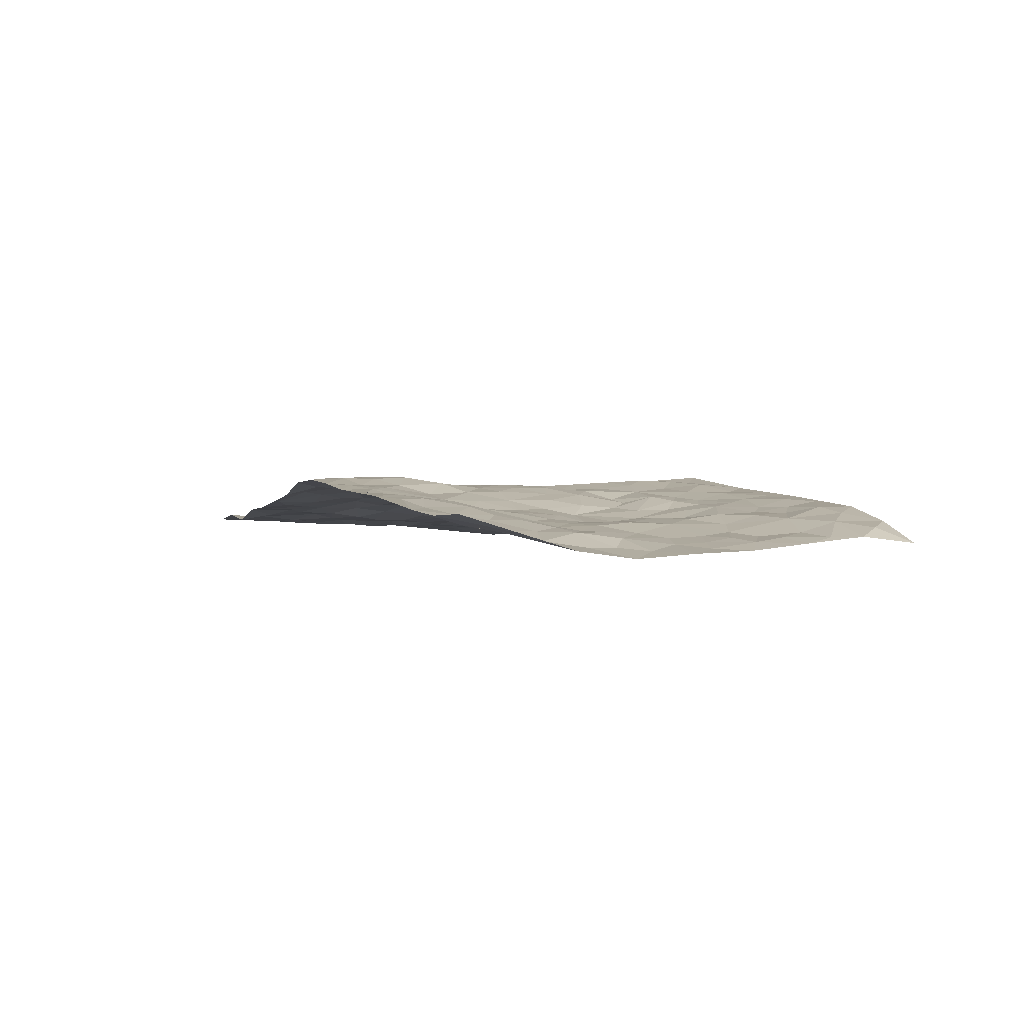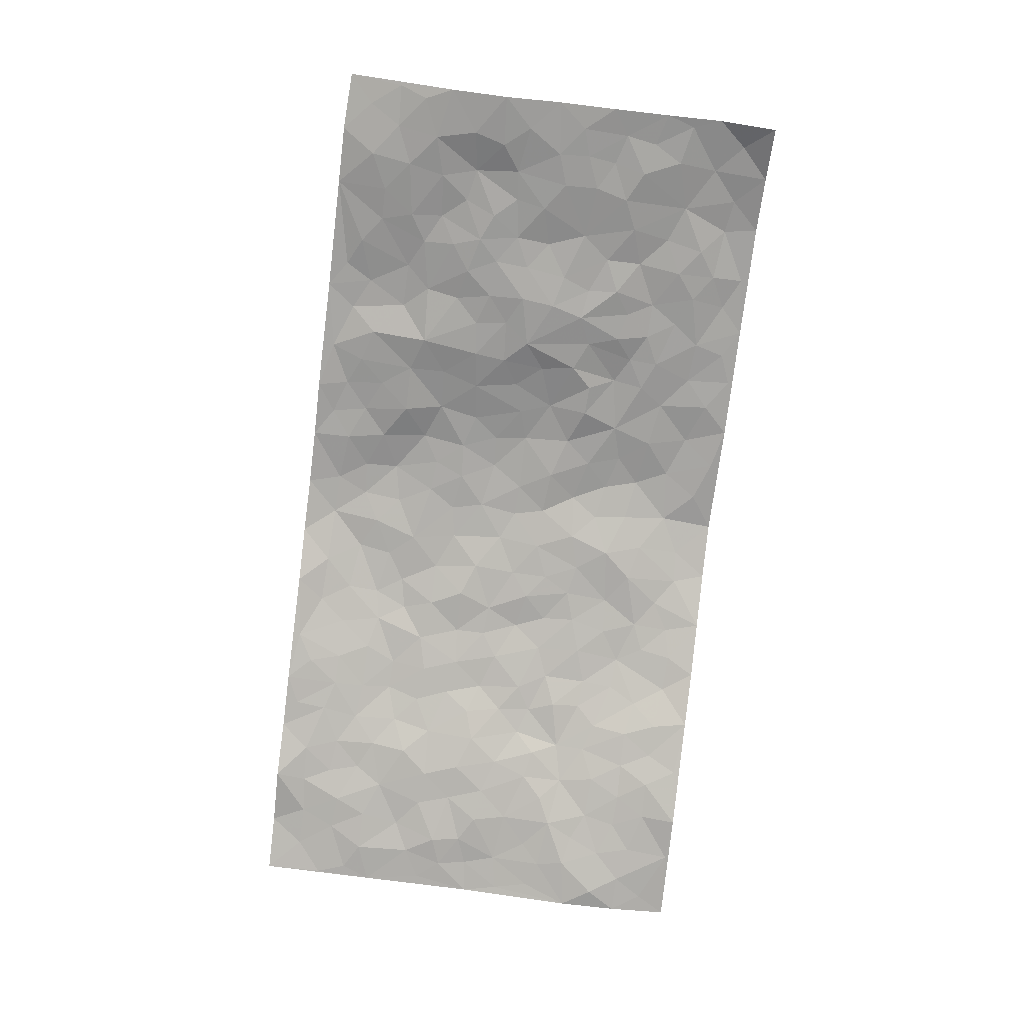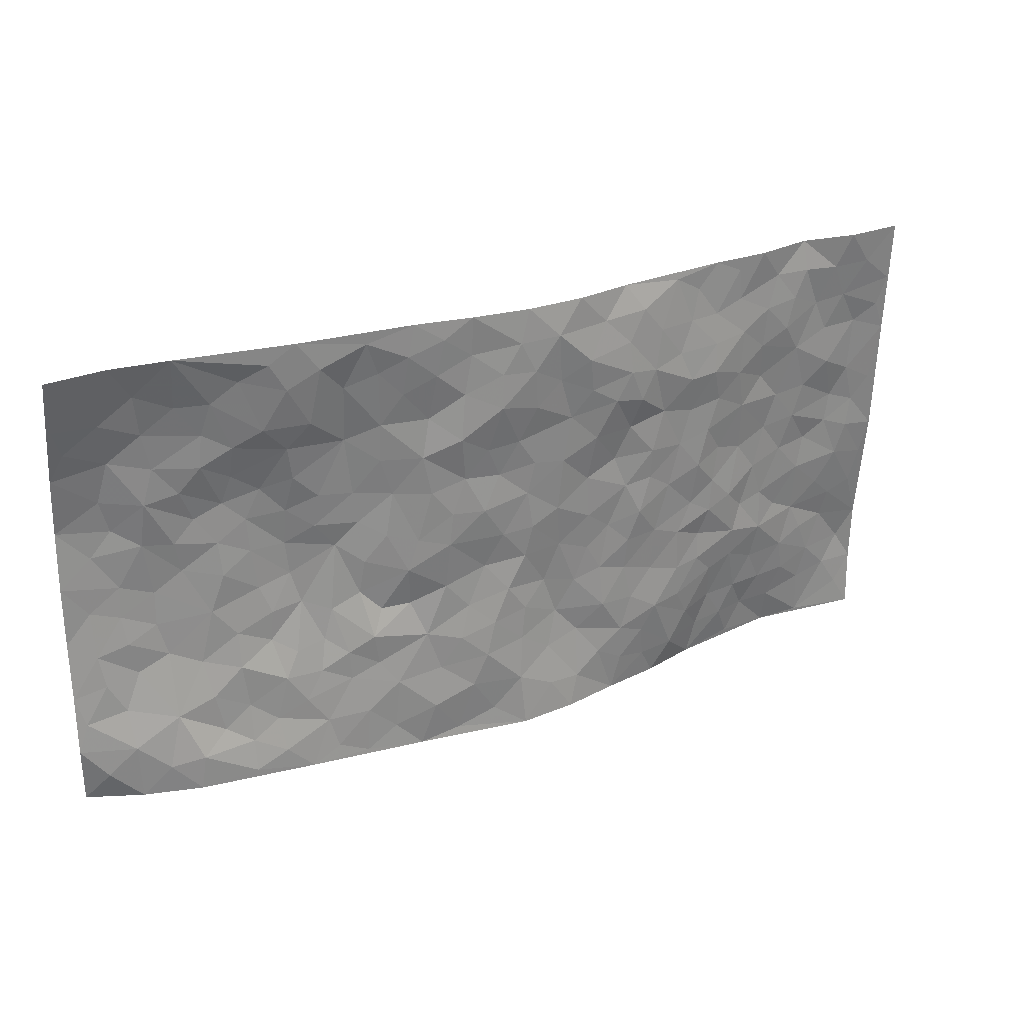
<metadata>
{"format":"obj","ext":"obj","renderer":"f3d","projection":"perspective","resolution":1024,"background":"white","views":[{"elev":0.2,"azim":-112.1,"up":"+Z"},{"elev":-77.8,"azim":-97.5,"up":"+Z"},{"elev":28.1,"azim":-26.6,"up":"+Y"}]}
</metadata>
<code>
v -0.9773 0.01754 -0.07708
v -0.976 0.9994 -0.0165
v 0.9652 -0.008118 -0.07342
v 0.9844 0.987 -0.04028
v -0.793 0.4027 -0.06332
v -0.9741 0.5131 -0.0939
v -0.8552 0.3692 -0.06565
v -0.006377 0.005701 0.06912
v -0.9777 0.2644 -0.07582
v -0.9199 0.3505 -0.07354
v -0.7432 0.01473 -0.00307
v -0.9812 0.1409 -0.06337
v -0.7095 0.3018 -0.04037
v -0.8633 0.0158 -0.03304
v -0.8391 0.2996 -0.0639
v -0.4973 0.01121 0.02076
v -0.9591 0.2027 -0.06426
v -0.2966 0.1733 0.03167
v -0.7744 0.3318 -0.05592
v -0.8678 0.1345 -0.03391
v -0.9288 0.07836 -0.04568
v -0.803 0.07793 -0.01654
v -0.6775 0.1369 -0.01659
v -0.7316 0.08804 -0.003712
v -0.8744 0.2196 -0.05577
v -0.9092 0.283 -0.06483
v -0.7732 0.1897 -0.0281
v -0.6949 0.22 -0.02167
v -0.8587 0.4991 -0.07833
v -0.9754 0.3877 -0.08893
v -0.7293 1.002 -0.01011
v -0.5385 0.2311 -0.003387
v 0.2562 0.157 0.0282
v -0.97 0.7605 -0.08653
v -0.3646 0.3974 -0.006365
v -0.776 0.7614 -0.0522
v -0.7919 0.8398 -0.05131
v -0.5779 0.4495 -0.03511
v -0.5946 0.6135 -0.03866
v -0.4863 1.001 0.0183
v -0.9472 0.6987 -0.09158
v -0.6568 0.5708 -0.04238
v -0.3847 0.7594 -0.008905
v -0.5092 0.2873 -0.01104
v -0.461 0.2322 0.001004
v -0.4985 0.1704 0.005378
v -0.443 0.6423 -0.01759
v -0.3617 0.5646 -0.008848
v 0.1643 0.4741 0.03338
v -0.3354 0.227 0.01791
v -0.2095 0.614 0.03113
v -0.3696 0.6342 -0.01063
v -0.3062 0.06416 0.03175
v -0.6216 0.718 -0.03481
v -0.397 0.2008 0.01134
v -0.8631 0.6286 -0.08359
v -0.0399 0.3507 0.05052
v 0.05421 0.3408 0.03335
v 0.2966 0.4502 0.02995
v -0.09527 0.5542 0.04878
v -0.1653 0.5589 0.04072
v 0.09297 0.6304 0.04703
v -0.6312 0.3545 -0.0302
v -0.7433 0.5829 -0.05543
v -0.9434 0.8198 -0.07063
v -0.5636 0.1379 -0.004094
v -0.3733 0.01956 0.02993
v -0.7904 0.476 -0.06738
v -0.6199 0.1812 -0.01587
v -0.6216 0.02949 0.008352
v -0.2498 0.007279 0.04091
v -0.6211 0.09817 -0.003814
v -0.5532 0.06349 0.01325
v -0.4372 0.04563 0.02195
v -0.4554 0.1122 0.01431
v -0.882 0.6969 -0.08293
v -0.9649 0.8802 -0.05183
v -0.7314 0.5179 -0.05771
v 0.003672 0.9996 0.05886
v -0.7979 0.6843 -0.05468
v -0.5602 0.3216 -0.02744
v -0.5078 0.4673 -0.03586
v 0.006676 0.573 0.04783
v -0.05018 0.485 0.04594
v 0.002104 0.4211 0.04609
v -0.1285 0.1324 0.05642
v -0.5631 0.6775 -0.03362
v -0.9075 0.5738 -0.08982
v -0.7271 0.6992 -0.04525
v -0.4476 0.3027 -0.009934
v -0.6316 0.2766 -0.02009
v -0.4962 0.6943 -0.01683
v -0.1735 0.4879 0.04062
v -0.2631 0.4391 0.02368
v -0.6411 0.6573 -0.04544
v -0.015 0.1206 0.06093
v -0.4098 0.5158 -0.02236
v -0.345 0.2943 0.01923
v -0.24 0.5067 0.02542
v -0.181 0.3851 0.03254
v -0.9696 0.6373 -0.1027
v -0.6994 0.6314 -0.05248
v -0.8073 0.5894 -0.06644
v -0.3666 0.1172 0.02719
v -0.5158 0.5398 -0.03645
v -0.6807 0.4148 -0.04006
v -0.131 0.3271 0.03952
v -0.152 0.2533 0.04705
v -0.512 0.6183 -0.03008
v 0.1109 0.7292 0.04772
v -0.006939 0.2174 0.051
v -0.0755 0.2765 0.05506
v 0.002269 0.2905 0.04722
v -0.4272 0.3692 -0.01245
v -0.199 0.188 0.03953
v -0.6508 0.4962 -0.03646
v -0.5536 0.388 -0.02738
v -0.4884 0.3974 -0.02904
v -0.3059 0.5281 0.01116
v -0.2575 0.3536 0.01272
v -0.3534 0.4715 -0.0007113
v -0.2274 0.2753 0.03116
v -0.09115 0.4139 0.03578
v -0.5899 0.5391 -0.03703
v -0.09572 0.2021 0.05968
v -0.2181 0.09865 0.04904
v -0.4002 0.2646 0.009262
v -0.9227 0.4498 -0.08548
v -0.8631 0.4318 -0.07467
v 0.09029 0.4236 0.03564
v 0.2047 0.2376 0.03405
v 0.08206 0.5174 0.04415
v 0.01888 0.4892 0.04902
v 0.1639 0.3933 0.02981
v 0.7862 0.4914 -0.05826
v 0.2184 0.4338 0.02551
v 0.263 0.313 0.02421
v 0.1594 0.5674 0.0329
v 0.1268 0.9996 0.05369
v -0.2895 0.6236 0.01022
v 0.4262 0.8764 0.007216
v 0.4924 0.9941 -0.005558
v -0.2097 0.7842 0.02466
v -0.05574 0.8655 0.06079
v -0.3208 0.3522 0.004966
v -0.4539 0.5718 -0.0225
v -0.0789 0.05693 0.05512
v -0.163 0.0269 0.04785
v 0.117 0.003699 0.05349
v 0.01642 0.8609 0.06566
v -0.01528 0.7015 0.05077
v 0.4183 0.1949 0.007226
v 0.3376 0.2887 0.01459
v 0.5864 0.5232 -0.02762
v 0.5216 0.5441 -0.01107
v 0.4503 0.133 -0.005227
v 0.5173 0.2255 -0.01663
v 0.4114 0.3597 0.007757
v 0.02358 0.642 0.04913
v -0.05833 0.6297 0.04293
v -0.1462 0.7318 0.05003
v -0.0855 0.6953 0.04859
v -0.05866 0.7923 0.06458
v -0.1355 0.6357 0.03971
v 0.02317 0.7754 0.06021
v 0.2478 0.9962 0.02439
v -0.01554 0.9278 0.06259
v -0.2652 0.8495 0.02486
v -0.1958 0.8824 0.03909
v -0.3117 0.7853 0.01161
v -0.2408 1.001 0.03393
v -0.2263 0.6998 0.02888
v -0.3142 0.7045 0.008596
v -0.1365 0.8315 0.04477
v -0.118 0.9998 0.04838
v 0.2207 0.7448 0.04945
v 0.1752 0.6662 0.04442
v 0.327 0.5936 0.02592
v 0.2603 0.5224 0.02676
v 0.2665 0.6651 0.02851
v 0.4261 0.7414 0.01893
v 0.3559 0.6814 0.01977
v 0.2884 0.7311 0.04068
v 0.07227 0.9302 0.06468
v 0.08155 0.8237 0.05552
v 0.149 0.8579 0.0608
v 0.2533 0.8721 0.04203
v 0.3238 0.7914 0.03331
v 0.2314 0.5951 0.02363
v -0.8748 0.8754 -0.05195
v -0.6768 0.8233 -0.03071
v -0.8606 0.7846 -0.06951
v -0.8522 1.003 -0.02029
v -0.9166 0.9449 -0.03466
v -0.8042 0.9289 -0.03917
v -0.7273 0.8922 -0.03243
v -0.6009 0.9336 -0.004918
v -0.6573 0.8915 -0.0187
v -0.6831 0.7526 -0.03121
v -0.5572 0.8188 -0.003766
v -0.6177 0.787 -0.02069
v -0.5082 0.9036 0.01361
v -0.3873 0.8826 0.008539
v -0.5421 0.9633 0.01189
v -0.4606 0.8194 0.008187
v -0.4397 0.9389 0.0224
v -0.3421 0.9758 0.02706
v -0.5076 0.7661 -0.008446
v -0.3165 0.9049 0.02061
v -0.2553 0.9333 0.0345
v 0.1592 0.7845 0.0537
v 0.2579 0.8029 0.04711
v 0.1913 0.9329 0.0443
v 0.3945 0.8092 0.01782
v 0.3401 0.8787 0.02648
v 0.3842 0.9792 0.009283
v 0.2923 0.9362 0.03226
v 0.4438 0.9441 0.000129
v 0.3791 0.4915 0.01342
v 0.3251 0.5275 0.02245
v 0.483 0.6013 0.003221
v 0.4316 0.6623 0.00727
v 0.4051 0.5859 0.01135
v 0.3504 0.1891 0.0221
v 0.4773 0.3327 -0.009087
v 0.4585 0.5198 0.007663
v 0.3444 0.3867 0.01707
v -0.1201 0.9162 0.0451
v -0.1799 0.96 0.04398
v 0.3165 0.1323 0.01987
v 0.5988 0.01318 -0.05802
v 0.1981 0.3334 0.02834
v 0.2692 0.3842 0.02809
v 0.5781 0.2453 -0.0256
v 0.737 0.9919 -0.03948
v 0.9703 0.243 -0.08151
v 0.4941 0.8083 0.004672
v 0.7125 0.483 -0.04732
v 0.4905 0.7433 0.01122
v 0.9755 0.4908 -0.05797
v 0.6634 0.2912 -0.03742
v 0.5069 0.4652 -0.005859
v 0.7696 0.3069 -0.06306
v 0.5587 0.4126 -0.01341
v 0.4779 0.001392 -0.03574
v 0.08529 0.2528 0.03054
v 0.4949 0.07612 -0.0309
v 0.1311 0.3196 0.03152
v 0.4133 0.2652 0.008337
v 0.865 0.2594 -0.07679
v 0.6359 0.4585 -0.03613
v 0.5677 0.08041 -0.04117
v 0.4464 0.4236 0.000623
v 0.6017 0.3688 -0.03086
v 0.2831 0.2319 0.0242
v 0.4744 0.2698 -0.004467
v 0.2592 0.07829 0.02558
v 0.359 0.0004934 -0.001145
v 0.2376 0.002402 0.02414
v 0.1962 0.1149 0.03326
v 0.06292 0.171 0.04161
v 0.14 0.1899 0.02908
v 0.6034 0.1455 -0.04235
v 0.7706 0.4181 -0.05418
v 0.7394 0.2174 -0.05625
v 0.6385 0.07928 -0.06112
v 0.6629 0.3814 -0.0422
v 0.7104 0.3358 -0.05291
v 0.8786 0.3195 -0.06876
v 0.7416 0.5621 -0.04446
v 0.682 0.1428 -0.05612
v 0.7532 0.1459 -0.06263
v 0.8334 0.3615 -0.06061
v 0.9361 0.342 -0.06858
v 0.8809 0.4312 -0.05723
v 0.5783 0.3104 -0.01928
v 0.809 0.1012 -0.0738
v 0.3264 0.06237 0.01111
v 0.4057 0.06618 0.001832
v 0.0656 0.07982 0.05453
v 0.137 0.07349 0.04364
v 0.9797 0.739 -0.04984
v 0.7194 0.07626 -0.06971
v 0.6472 0.2135 -0.04486
v 0.9561 0.4162 -0.06307
v 0.9033 0.5009 -0.05396
v 0.7999 0.2458 -0.06482
v 0.5244 0.1469 -0.02958
v 0.7191 -0.0006116 -0.08265
v 0.5003 0.3914 -0.003408
v 0.9275 0.05569 -0.07805
v 0.9681 0.1175 -0.08195
v 0.8302 0.1752 -0.07152
v 0.8875 0.1178 -0.08066
v 0.8152 0.004045 -0.07875
v 0.9279 0.1811 -0.0879
v 0.6611 0.5516 -0.04069
v 0.6889 0.6278 -0.03957
v 0.5839 0.6323 -0.01752
v 0.8261 0.6831 -0.04152
v 0.6326 0.7667 -0.0215
v 0.956 0.6153 -0.05389
v 0.7655 0.6353 -0.04388
v 0.8528 0.5877 -0.05925
v 0.7339 0.7376 -0.03505
v 0.8425 0.5235 -0.05777
v 0.914 0.5654 -0.05665
v 0.8915 0.6508 -0.0531
v 0.6382 0.6881 -0.03203
v 0.5666 0.7199 -0.007666
v 0.5098 0.6714 -0.0007085
v 0.8562 0.8437 -0.04132
v 0.7152 0.8651 -0.02674
v 0.8131 0.7689 -0.04381
v 0.8988 0.7689 -0.05182
v 0.7827 0.8372 -0.04052
v 0.9792 0.8631 -0.04496
v 0.6962 0.7967 -0.02447
v 0.9563 0.8009 -0.04787
v 0.745 0.9252 -0.03106
v 0.8614 0.9896 -0.02659
v 0.6156 0.993 -0.0122
v 0.8248 0.9179 -0.03352
v 0.9117 0.918 -0.03601
v 0.6643 0.9289 -0.02577
v 0.5595 0.8968 -0.01145
v 0.4943 0.8772 -0.002706
v 0.5536 0.965 -0.009564
v 0.5726 0.8174 -0.007175
v 0.6388 0.8557 -0.01872
f 29 6 128
f 12 21 20
f 26 10 9
f 55 45 46
f 27 19 15
f 26 9 17
f 101 6 88
f 12 1 21
f 7 15 19
f 125 86 96
f 84 123 85
f 129 29 128
f 25 27 15
f 12 20 17
f 73 75 66
f 22 14 11
f 26 17 25
f 9 12 17
f 25 15 26
f 5 129 7
f 52 146 48
f 55 18 50
f 7 19 5
f 20 27 25
f 124 82 105
f 41 76 34
f 20 14 22
f 14 20 21
f 14 21 1
f 24 22 11
f 24 27 22
f 72 66 69
f 69 32 91
f 70 24 11
f 24 23 27
f 17 20 25
f 27 20 22
f 10 15 7
f 10 26 15
f 23 28 27
f 27 13 19
f 28 23 69
f 13 27 28
f 119 121 94
f 10 7 129
f 6 30 128
f 9 10 30
f 36 192 80
f 80 102 89
f 118 81 44
f 64 103 78
f 115 126 86
f 45 32 46
f 91 63 13
f 129 68 29
f 95 87 54
f 95 54 199
f 202 40 204
f 82 97 105
f 29 88 6
f 18 55 104
f 148 126 71
f 38 82 124
f 50 18 122
f 117 82 38
f 5 19 106
f 82 117 118
f 80 64 102
f 127 45 55
f 194 77 190
f 98 35 114
f 39 124 105
f 127 50 98
f 106 19 13
f 66 75 46
f 39 95 42
f 63 117 38
f 95 89 102
f 101 56 76
f 51 140 99
f 18 53 126
f 62 83 132
f 45 127 90
f 112 113 57
f 103 29 68
f 130 85 58
f 109 39 105
f 35 94 121
f 113 246 58
f 151 165 163
f 120 100 94
f 114 127 98
f 192 190 65
f 95 39 87
f 36 191 37
f 67 104 74
f 56 101 88
f 13 63 106
f 192 34 76
f 268 241 243
f 108 115 125
f 93 84 60
f 133 84 85
f 156 288 157
f 101 76 41
f 80 103 64
f 105 97 146
f 99 61 51
f 92 109 47
f 125 96 111
f 158 227 153
f 75 104 55
f 69 66 32
f 81 91 32
f 106 78 68
f 42 64 78
f 77 34 65
f 24 70 72
f 75 73 16
f 16 71 67
f 2 34 77
f 13 28 91
f 103 56 88
f 56 80 76
f 72 69 23
f 11 16 70
f 16 73 70
f 16 67 74
f 115 18 126
f 24 72 23
f 73 72 70
f 16 74 75
f 72 73 66
f 32 45 44
f 84 83 60
f 66 46 32
f 78 106 116
f 117 63 81
f 67 53 104
f 103 68 78
f 69 91 28
f 36 80 89
f 106 38 116
f 106 68 5
f 81 118 117
f 62 132 138
f 32 44 81
f 53 67 71
f 57 58 85
f 123 100 107
f 93 60 61
f 33 230 224
f 8 96 147
f 132 133 130
f 140 48 119
f 93 100 123
f 122 98 50
f 164 60 160
f 53 71 126
f 125 112 108
f 193 194 195
f 75 55 46
f 63 91 81
f 56 103 80
f 196 198 31
f 18 104 53
f 121 48 97
f 38 106 63
f 118 97 82
f 97 35 121
f 51 172 140
f 130 134 49
f 87 39 109
f 288 252 263
f 97 114 35
f 47 43 92
f 57 113 58
f 248 130 58
f 34 101 41
f 114 90 127
f 116 124 42
f 145 94 35
f 118 114 97
f 167 79 175
f 98 145 35
f 85 123 57
f 43 47 52
f 199 36 89
f 42 78 116
f 159 83 62
f 88 29 103
f 74 104 75
f 118 44 90
f 173 140 172
f 42 95 102
f 190 192 37
f 65 190 77
f 89 95 199
f 125 111 112
f 92 87 109
f 18 115 122
f 177 180 176
f 112 57 107
f 109 105 146
f 93 94 100
f 285 286 275
f 96 86 147
f 137 232 131
f 57 123 107
f 87 92 208
f 49 134 136
f 132 130 49
f 161 164 162
f 50 127 55
f 122 108 107
f 122 107 100
f 48 140 52
f 118 90 114
f 99 119 94
f 123 84 93
f 36 37 192
f 48 121 119
f 120 122 100
f 39 42 124
f 38 124 116
f 248 58 246
f 44 45 90
f 98 122 120
f 146 52 47
f 94 93 99
f 168 209 170
f 212 183 188
f 202 197 200
f 42 102 64
f 107 108 112
f 99 93 61
f 8 280 96
f 112 111 113
f 125 115 86
f 115 108 122
f 128 30 10
f 5 68 129
f 10 129 128
f 132 49 138
f 83 84 133
f 130 133 85
f 83 133 132
f 248 134 130
f 156 152 224
f 151 110 165
f 212 186 211
f 153 224 249
f 254 251 244
f 246 261 262
f 225 158 249
f 49 136 179
f 185 184 150
f 214 188 181
f 181 188 182
f 161 163 174
f 143 170 172
f 110 211 185
f 184 79 167
f 174 228 169
f 62 110 159
f 163 150 144
f 210 169 229
f 170 143 168
f 176 211 110
f 98 120 145
f 94 145 120
f 48 146 97
f 109 146 47
f 148 86 126
f 147 86 148
f 71 8 148
f 8 147 148
f 244 276 254
f 232 136 134
f 174 143 161
f 60 83 160
f 163 162 151
f 159 160 83
f 261 281 262
f 259 281 149
f 219 220 59
f 246 113 111
f 33 255 131
f 157 256 152
f 137 255 153
f 230 278 279
f 262 260 33
f 154 155 242
f 131 255 137
f 248 131 232
f 281 280 149
f 259 258 278
f 220 179 59
f 159 151 160
f 162 160 151
f 164 61 60
f 228 174 144
f 144 174 163
f 159 110 151
f 161 172 164
f 186 184 185
f 161 162 163
f 61 164 51
f 160 162 164
f 187 217 213
f 150 163 165
f 205 202 200
f 79 184 139
f 170 43 173
f 174 169 143
f 161 143 172
f 167 144 150
f 176 180 183
f 172 170 173
f 223 226 221
f 185 150 165
f 99 140 119
f 207 206 203
f 172 51 164
f 43 52 173
f 173 52 140
f 167 175 228
f 228 229 169
f 210 168 169
f 177 110 62
f 189 138 179
f 62 138 177
f 136 232 233
f 181 182 222
f 150 184 167
f 178 180 189
f 49 179 138
f 177 138 189
f 180 178 182
f 178 179 220
f 307 308 304
f 222 223 221
f 215 187 188
f 176 183 212
f 187 213 186
f 214 215 188
f 185 211 186
f 237 181 239
f 182 188 183
f 110 185 165
f 216 215 141
f 211 176 212
f 182 183 180
f 176 110 177
f 213 184 186
f 178 189 179
f 177 189 180
f 195 190 37
f 197 198 200
f 195 194 190
f 34 192 65
f 80 192 76
f 37 196 195
f 194 2 77
f 193 2 194
f 196 37 191
f 31 193 195
f 198 196 191
f 31 195 196
f 199 201 191
f 197 204 31
f 198 191 201
f 31 198 197
f 201 199 54
f 36 199 191
f 54 208 201
f 208 43 205
f 208 54 87
f 198 201 200
f 206 205 203
f 43 170 203
f 210 207 209
f 40 202 206
f 31 204 40
f 197 202 204
f 208 205 200
f 43 203 205
f 205 206 202
f 203 209 207
f 171 40 207
f 40 206 207
f 208 200 201
f 43 208 92
f 170 209 203
f 168 143 169
f 207 210 171
f 168 210 209
f 188 187 212
f 212 187 186
f 166 139 213
f 184 213 139
f 237 214 181
f 215 214 141
f 216 141 218
f 213 217 166
f 142 166 216
f 217 216 166
f 187 215 217
f 216 217 215
f 237 141 214
f 142 216 218
f 223 222 182
f 179 136 59
f 223 220 219
f 267 238 251
f 237 327 141
f 223 182 178
f 158 290 253
f 220 223 178
f 59 233 227
f 233 59 136
f 248 246 131
f 153 249 158
f 251 254 267
f 223 219 226
f 111 261 246
f 297 251 238
f 276 256 157
f 167 228 144
f 229 228 175
f 175 171 229
f 229 171 210
f 260 257 33
f 265 271 272
f 266 289 283
f 269 243 250
f 249 224 152
f 266 283 271
f 227 233 137
f 253 227 158
f 325 313 320
f 135 264 275
f 310 329 239
f 270 298 297
f 249 256 225
f 275 273 269
f 311 222 221
f 155 154 299
f 234 276 157
f 310 311 299
f 222 239 181
f 221 226 155
f 266 263 252
f 242 290 244
f 264 273 275
f 273 264 243
f 242 244 154
f 276 290 225
f 288 234 157
f 240 282 302
f 275 286 306
f 225 290 158
f 234 263 284
f 241 254 276
f 233 232 137
f 137 153 227
f 264 135 238
f 244 251 154
f 260 259 257
f 227 253 219
f 33 224 255
f 154 297 299
f 240 302 307
f 297 154 251
f 264 268 243
f 253 226 219
f 271 284 263
f 277 294 293
f 290 242 253
f 241 234 284
f 59 227 219
f 242 155 226
f 252 245 231
f 157 152 156
f 257 230 33
f 152 256 249
f 278 230 257
f 262 33 131
f 224 153 255
f 259 278 257
f 134 248 232
f 230 279 224
f 96 261 111
f 261 96 280
f 280 281 261
f 246 262 131
f 252 247 245
f 268 267 241
f 283 277 272
f 288 247 252
f 275 274 285
f 295 291 294
f 267 268 264
f 263 234 288
f 309 310 299
f 290 276 244
f 283 272 271
f 267 254 241
f 265 243 241
f 236 240 285
f 297 238 270
f 303 305 298
f 241 276 234
f 221 155 299
f 272 277 293
f 250 243 287
f 286 285 240
f 284 271 265
f 271 263 266
f 295 3 291
f 225 256 276
f 241 284 265
f 289 266 231
f 3 292 291
f 321 235 323
f 293 294 296
f 279 278 258
f 245 279 258
f 279 156 224
f 260 281 259
f 280 8 149
f 262 281 260
f 231 266 252
f 267 264 238
f 306 304 270
f 283 289 295
f 243 269 273
f 236 269 250
f 294 292 296
f 274 236 285
f 269 274 275
f 250 287 293
f 245 289 231
f 236 274 269
f 156 279 247
f 242 226 253
f 247 279 245
f 243 265 287
f 288 156 247
f 265 272 293
f 296 292 236
f 293 287 265
f 295 294 277
f 277 283 295
f 236 250 296
f 289 3 295
f 292 294 291
f 293 296 250
f 300 304 308
f 325 320 235
f 329 330 326
f 270 304 303
f 270 303 298
f 309 305 301
f 135 306 270
f 299 297 298
f 298 309 299
f 238 135 270
f 300 314 305
f 303 300 305
f 304 306 307
f 300 303 304
f 282 319 315
f 322 325 235
f 275 306 135
f 307 306 286
f 240 307 286
f 308 307 302
f 302 282 308
f 308 282 315
f 305 309 298
f 310 309 301
f 310 301 329
f 310 239 311
f 222 311 239
f 299 311 221
f 319 312 315
f 312 323 316
f 301 305 318
f 305 314 316
f 300 308 315
f 316 314 312
f 312 314 315
f 315 314 300
f 323 312 324
f 316 313 318
f 282 4 317
f 330 313 325
f 4 321 324
f 235 320 323
f 282 317 319
f 312 319 317
f 326 325 322
f 316 320 313
f 316 318 305
f 142 218 327
f 327 218 141
f 316 323 320
f 324 312 317
f 4 324 317
f 321 323 324
f 318 313 330
f 328 326 322
f 326 327 329
f 329 327 237
f 326 328 327
f 322 142 328
f 327 328 142
f 329 237 239
f 301 318 330
f 326 330 325
f 330 329 301

</code>
